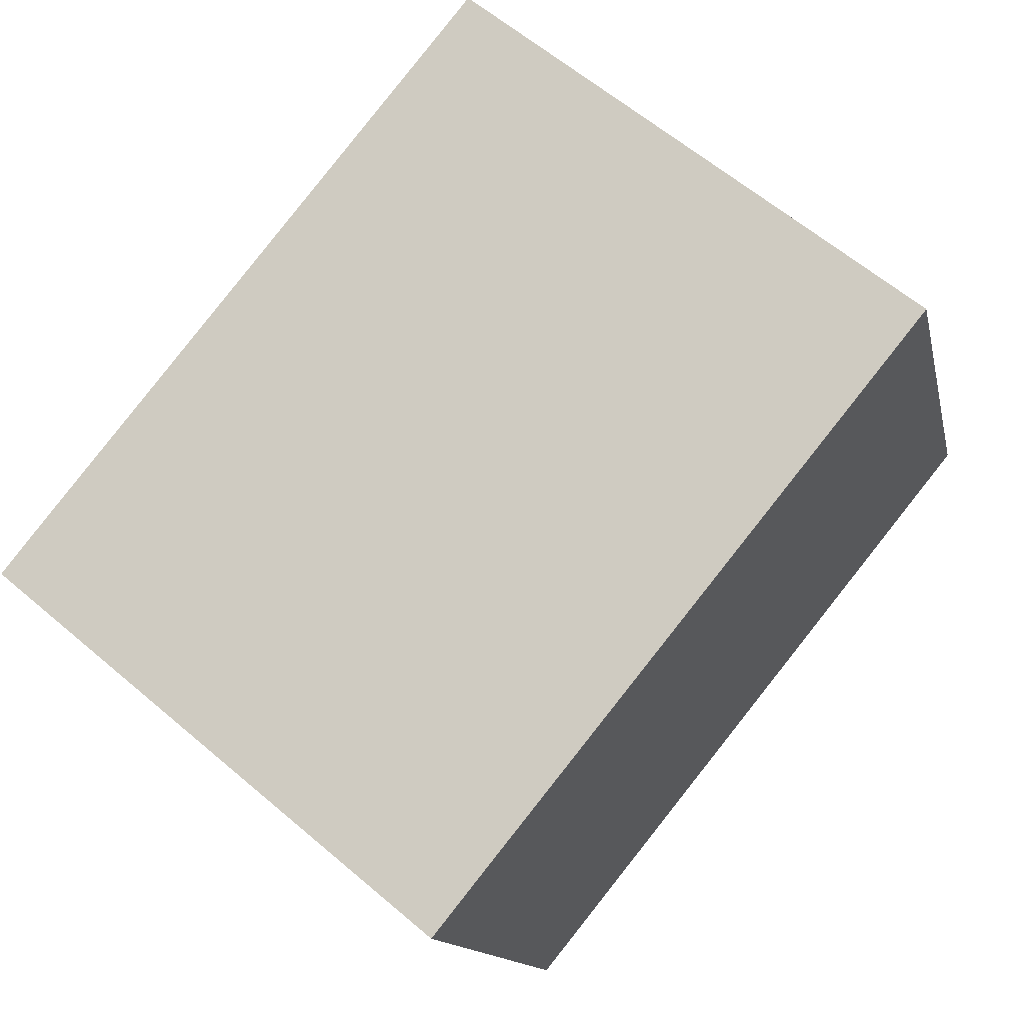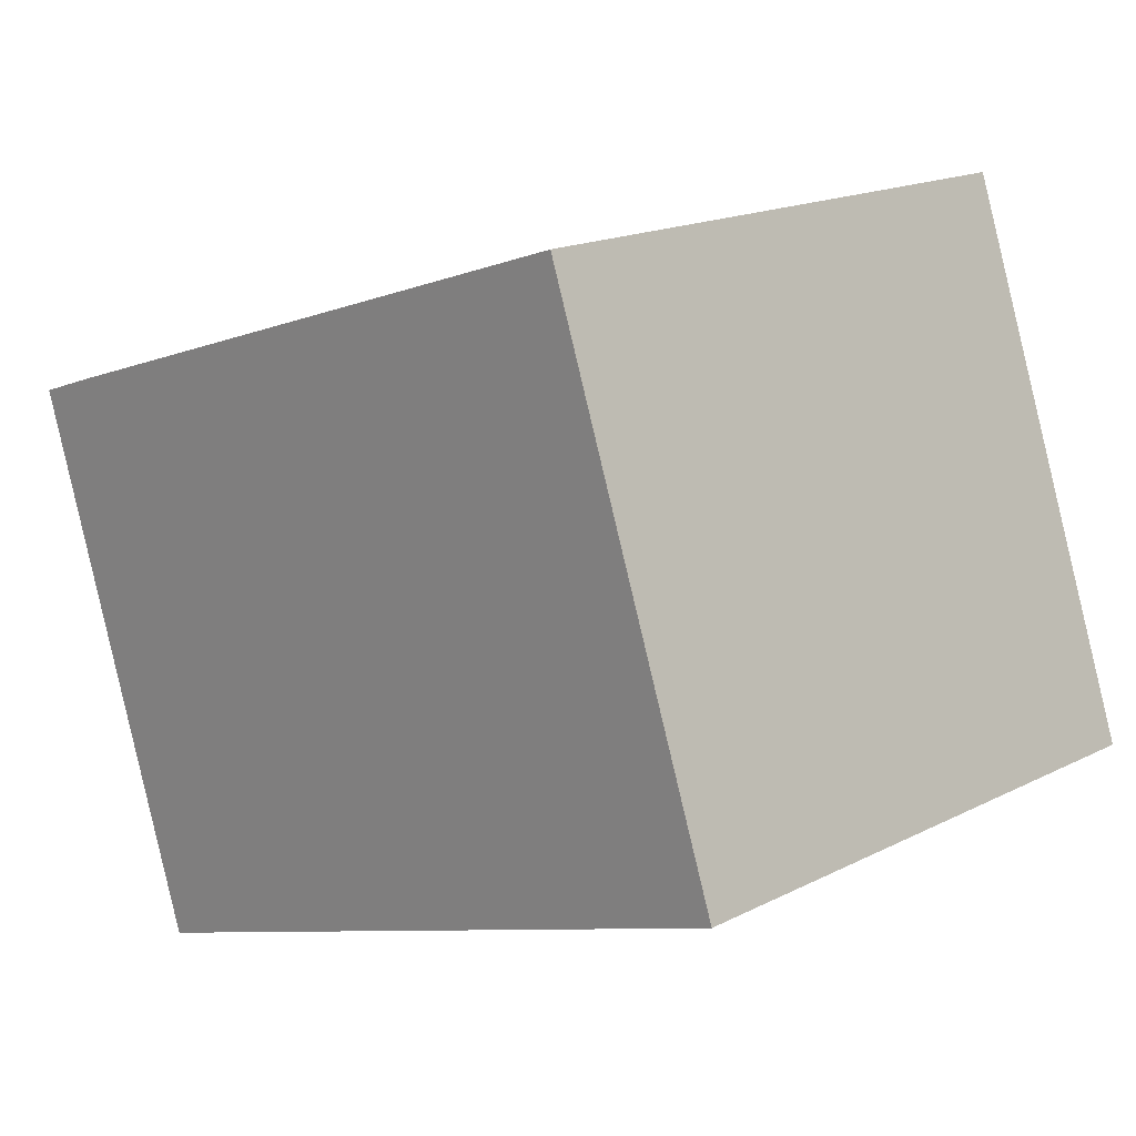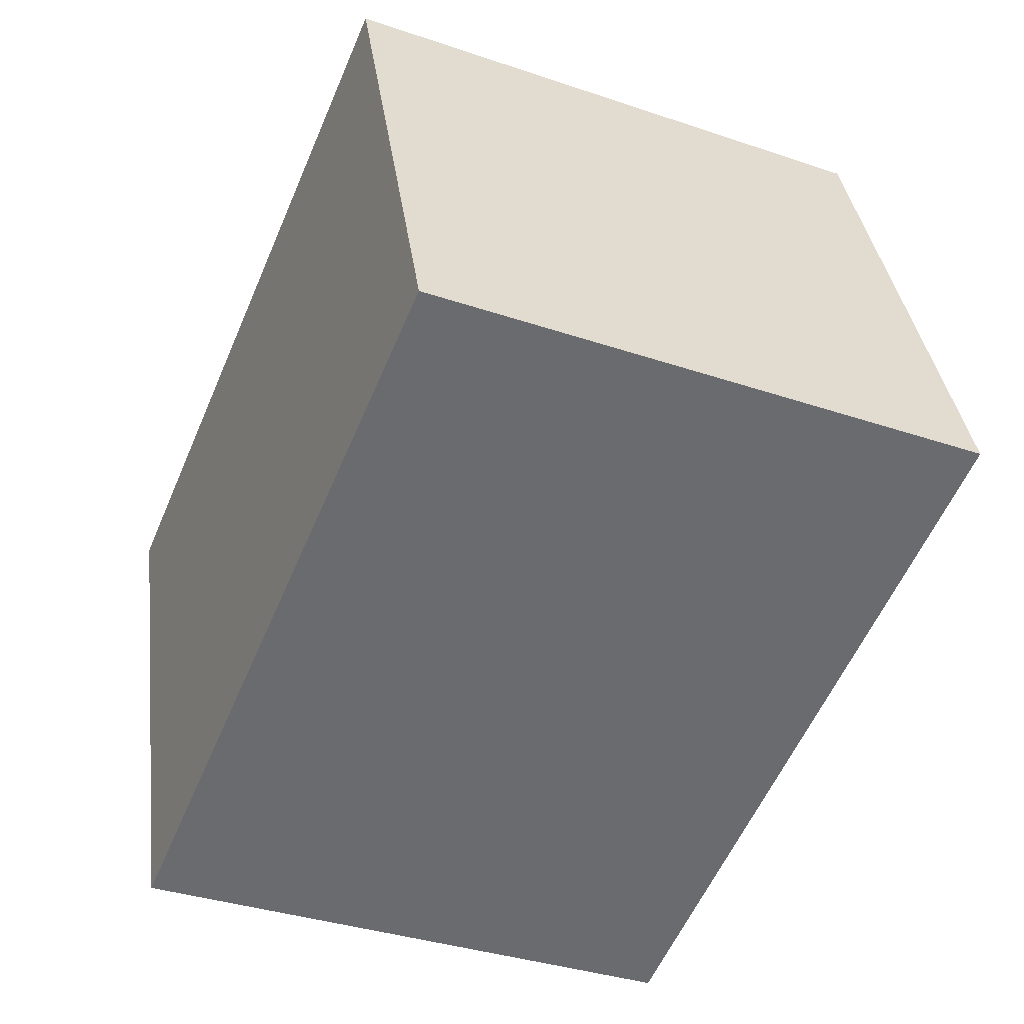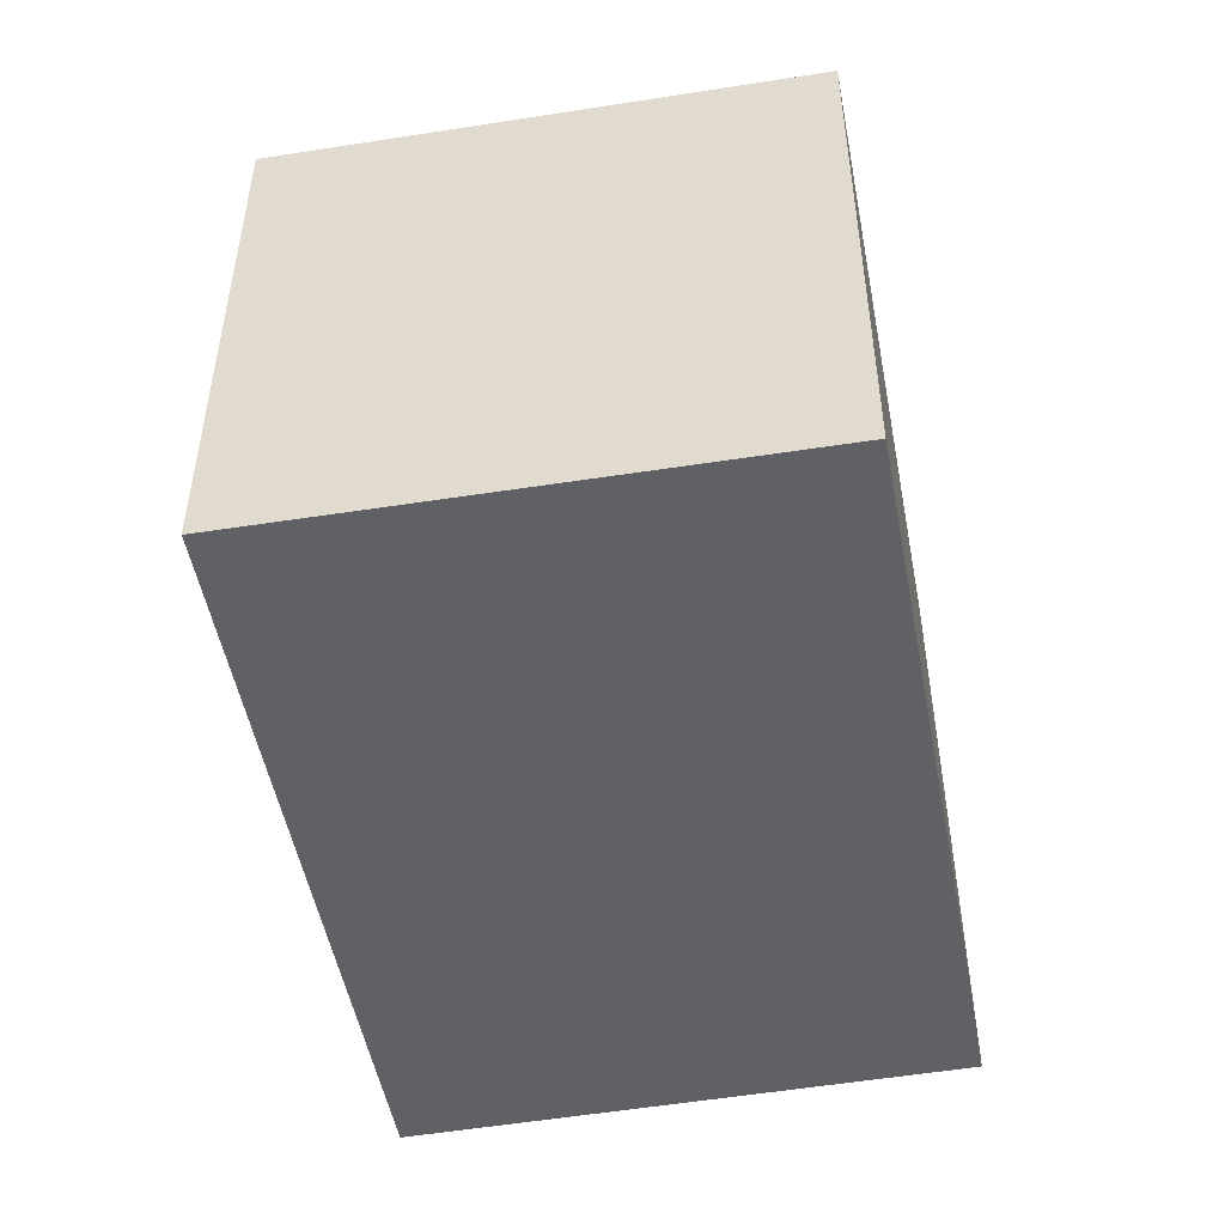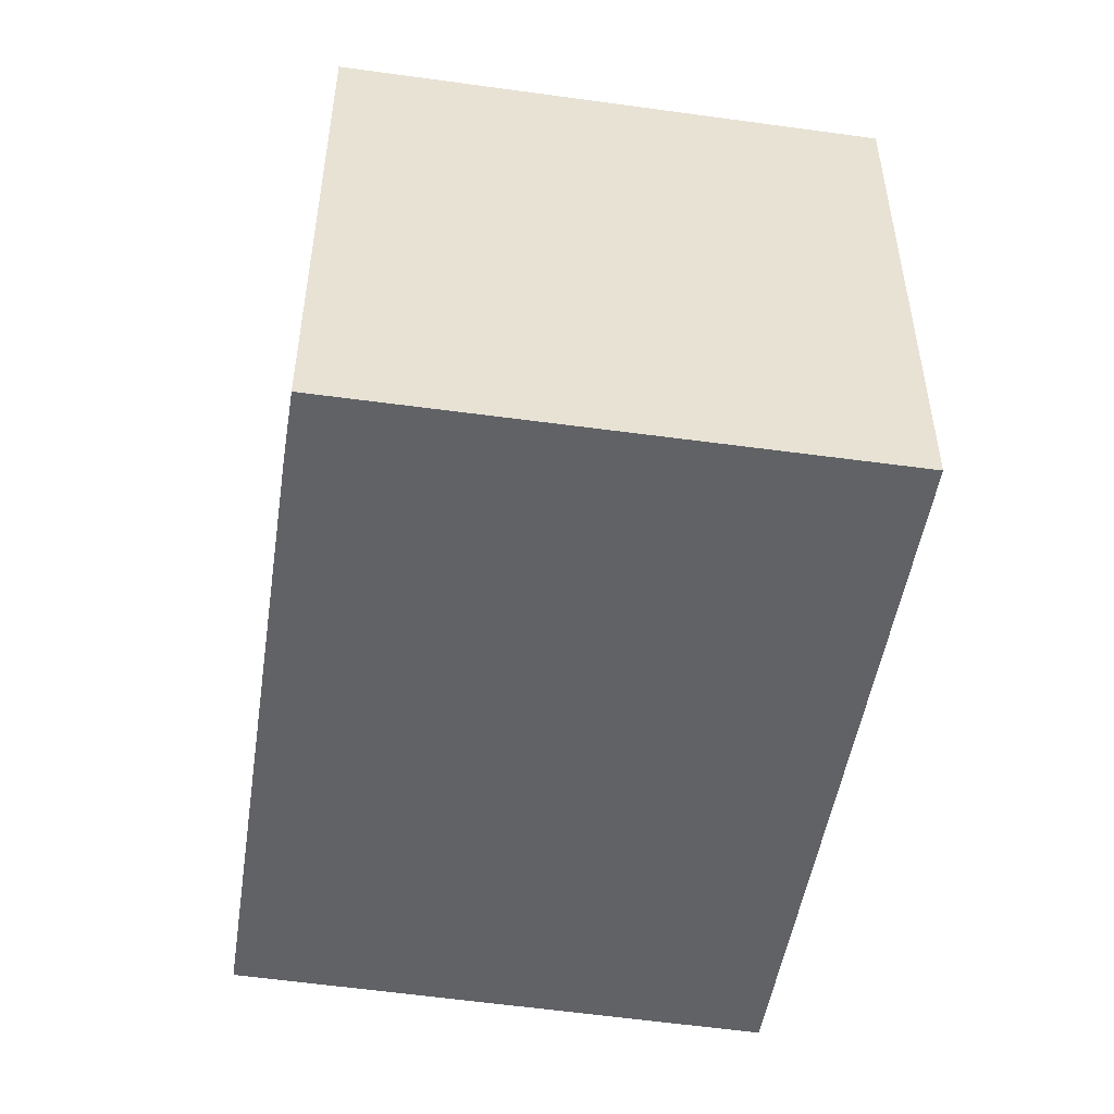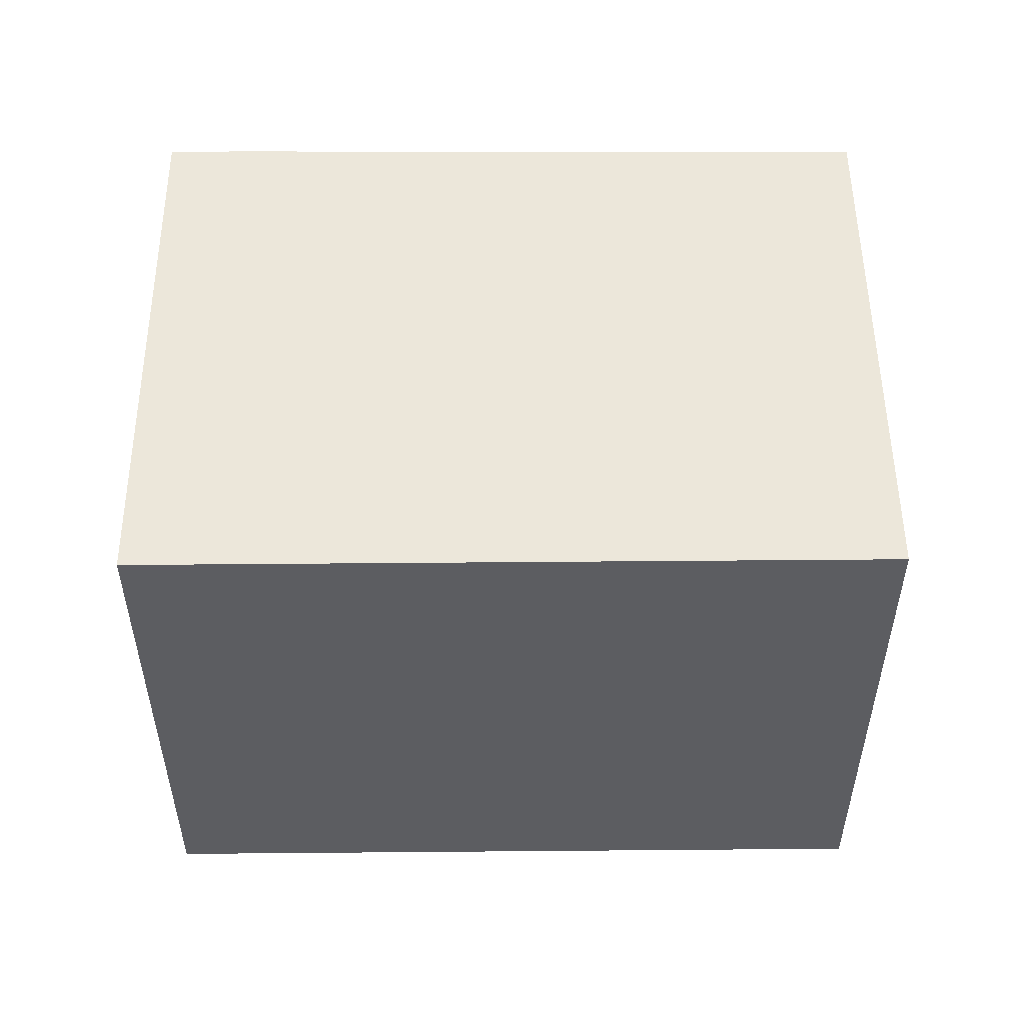
<metadata>
{"format":"obj","ext":"obj","renderer":"f3d","projection":"perspective","resolution":1024,"background":"white","views":[{"elev":62.1,"azim":130.8,"up":"+Z"},{"elev":17.2,"azim":-135.3,"up":"+Z"},{"elev":-35.8,"azim":-114.0,"up":"+Z"},{"elev":-49.8,"azim":-61.2,"up":"+Y"},{"elev":-50.7,"azim":99.5,"up":"+Y"},{"elev":52.9,"azim":-161.9,"up":"+Y"}]}
</metadata>
<code>
v  6.197 4.953 -2.088
v  7.096 4.953 2.745
v  7.703 4.953 2.54
v  1.569 4.953 4.541
v  0 4.953 3.033e-16
v  7.703 -1.555e-16 2.54
v  6.197 1.279e-16 -2.088
v  0 0 0
v  1.569 -2.781e-16 4.541
v  7.096 -1.681e-16 2.745
g defaultobject
f 1 2 3
f 2 1 4
f 4 1 5
f 6 1 3
f 1 6 7
f 7 5 1
f 5 7 8
f 8 4 5
f 4 8 9
f 2 6 3
f 6 2 4
f 6 4 10
f 10 4 9
f 6 8 7
f 8 6 10
f 8 10 9

</code>
